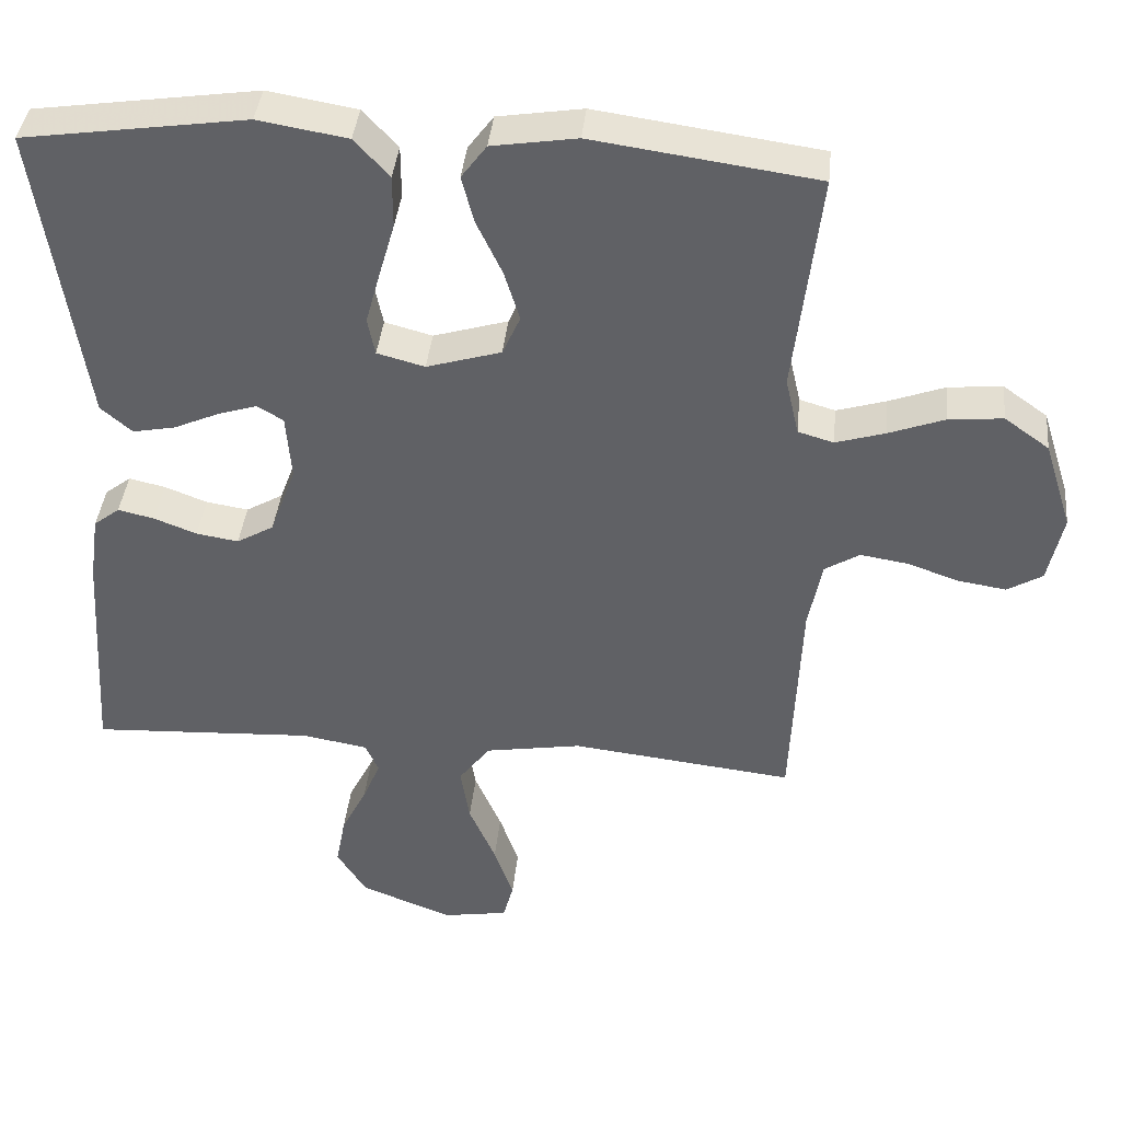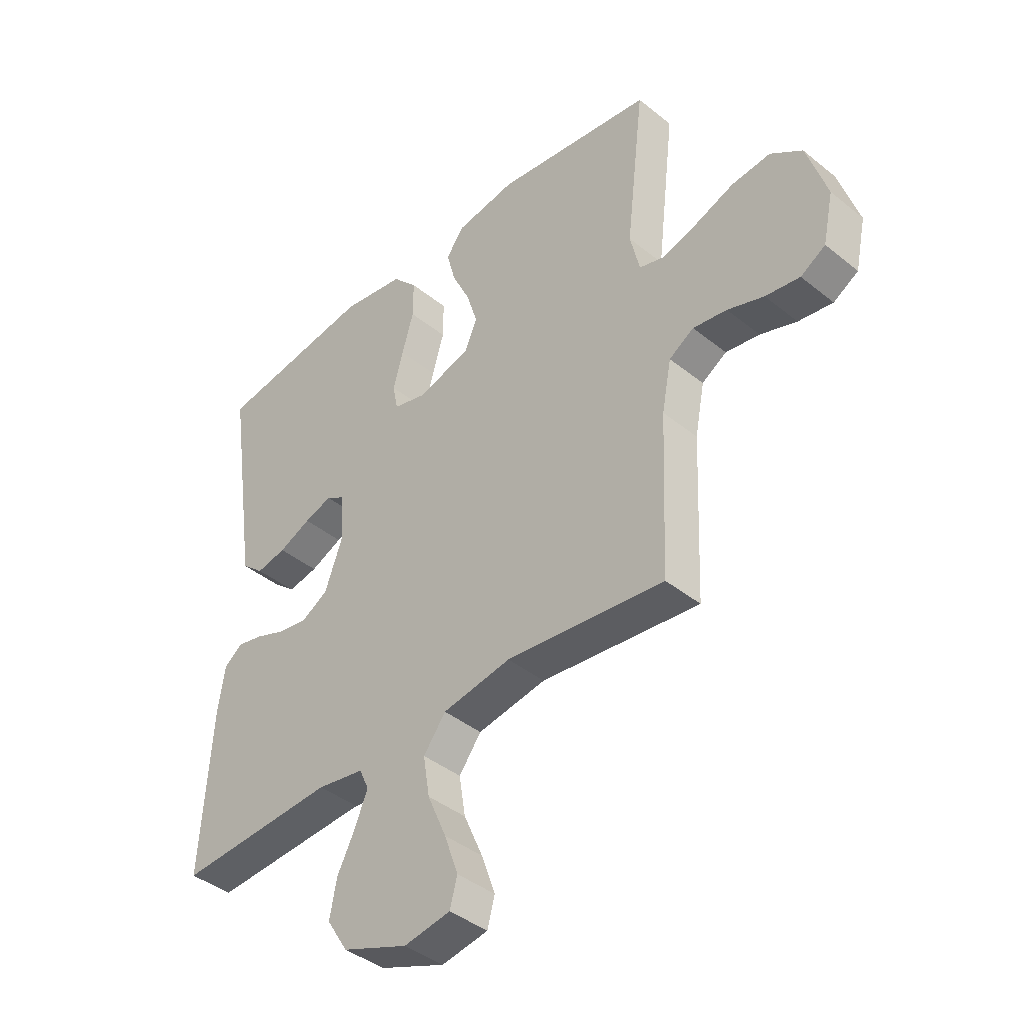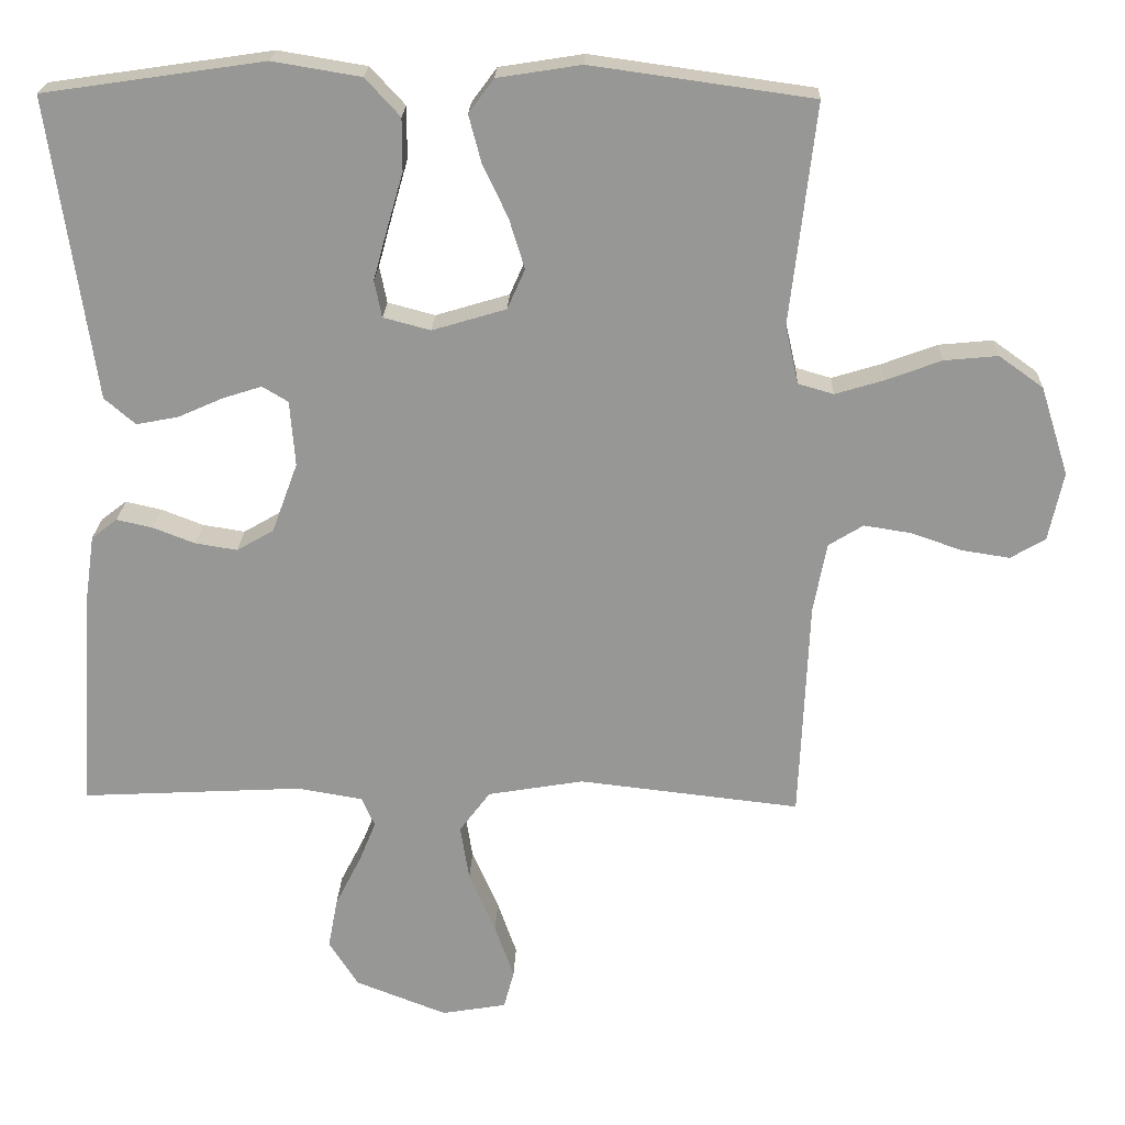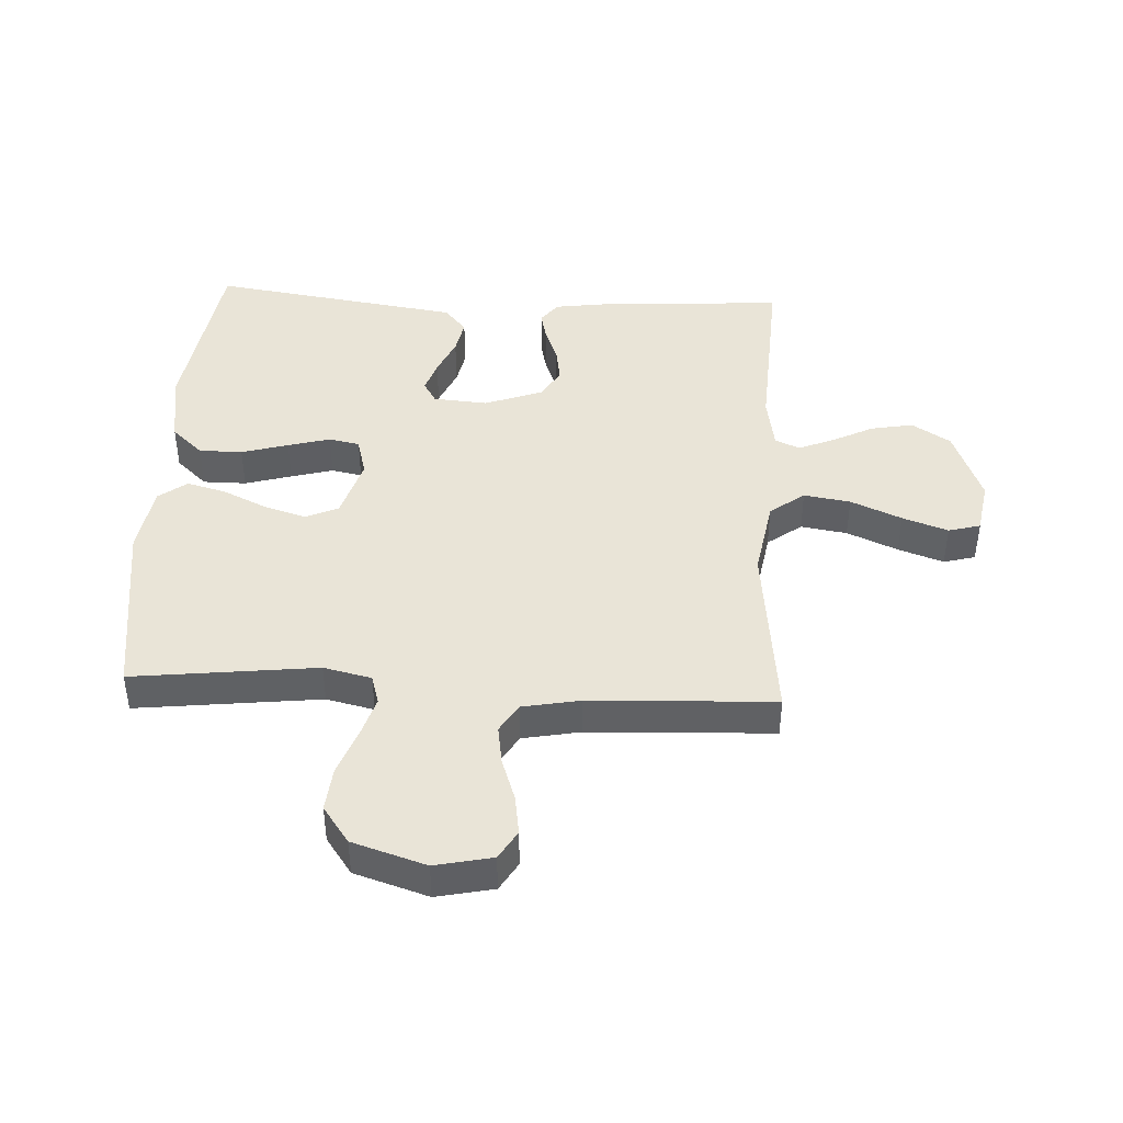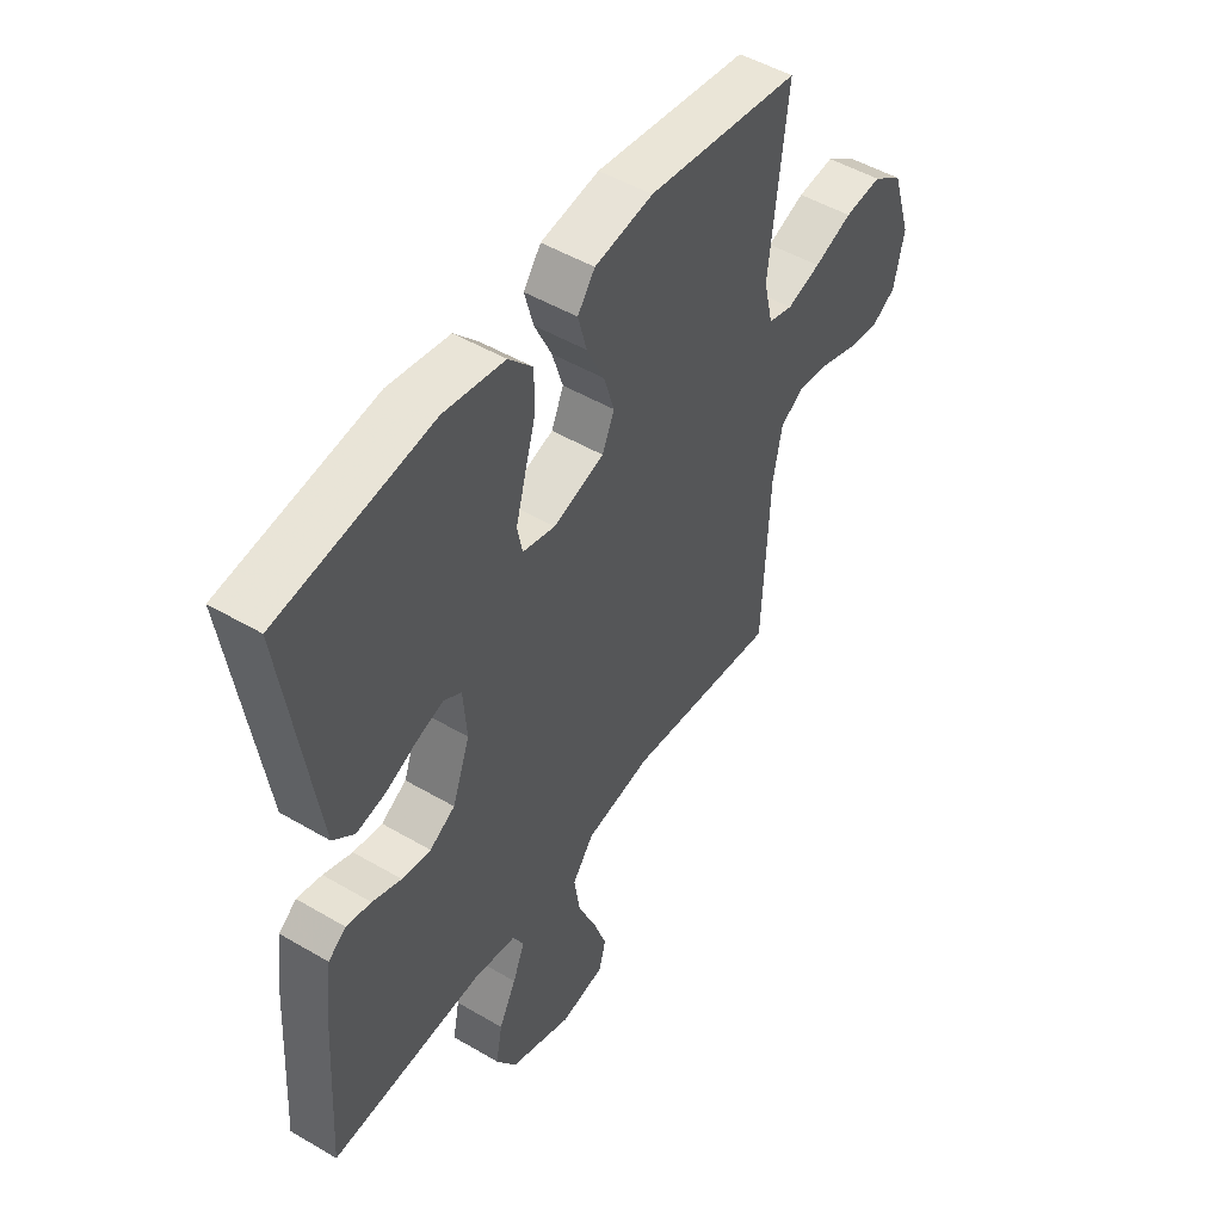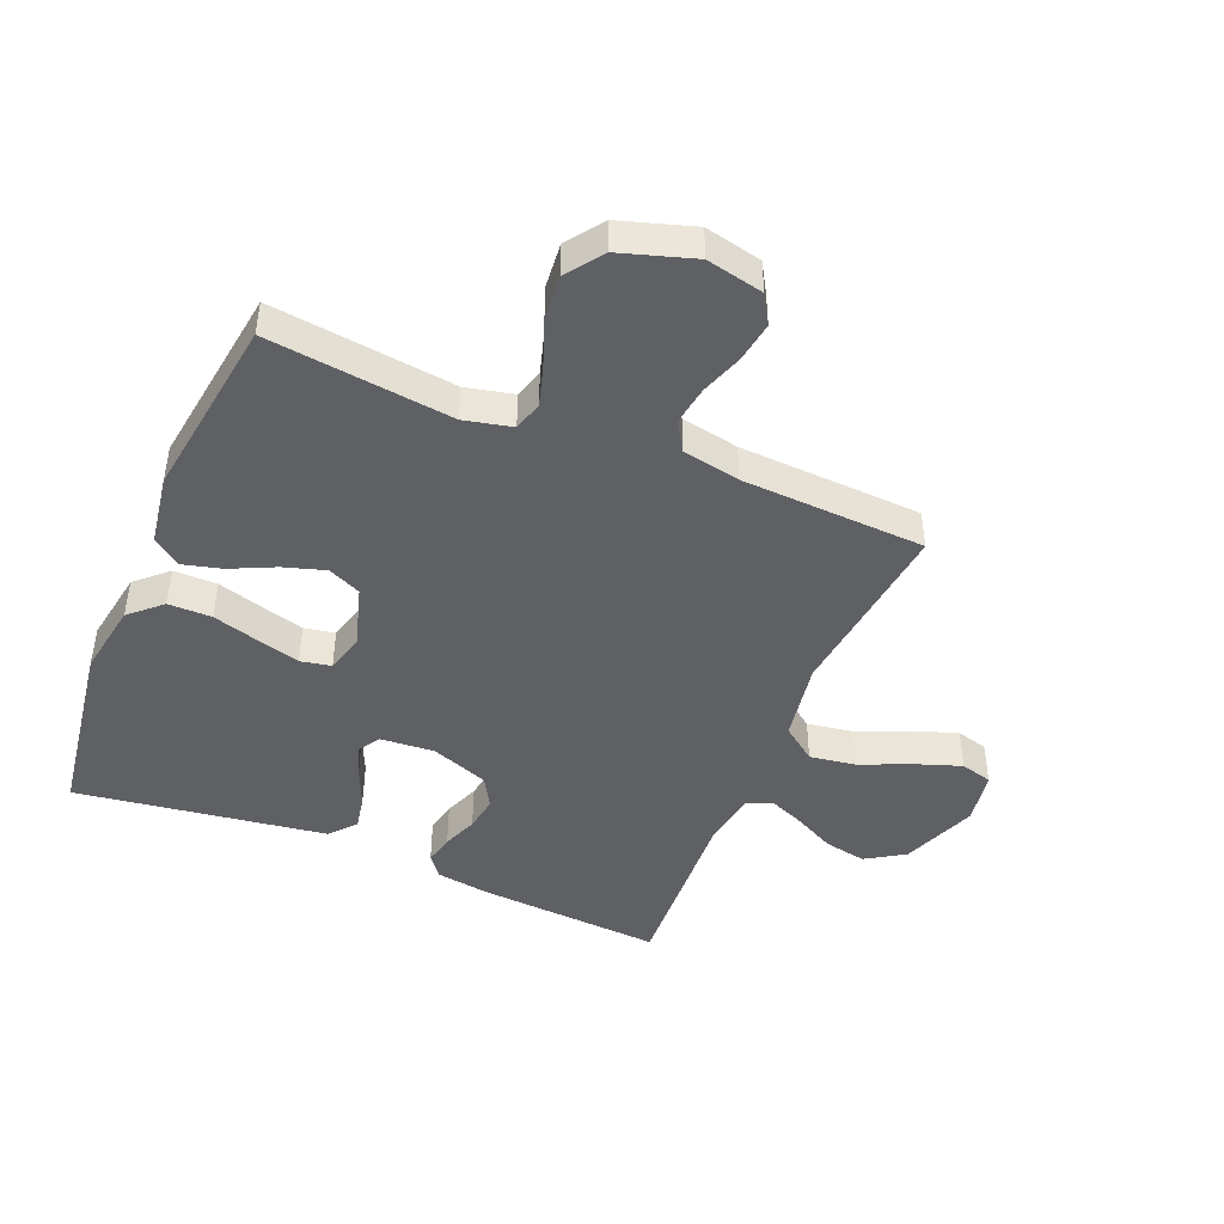
<metadata>
{"format":"obj","ext":"obj","renderer":"f3d","projection":"perspective","resolution":1024,"background":"white","views":[{"elev":39.8,"azim":5.8,"up":"+Z"},{"elev":-41.3,"azim":45.7,"up":"+Z"},{"elev":21.7,"azim":2.0,"up":"+Z"},{"elev":43.1,"azim":93.0,"up":"+Y"},{"elev":49.6,"azim":-57.0,"up":"+Z"},{"elev":-45.1,"azim":67.3,"up":"+Y"}]}
</metadata>
<code>
v 0.5 0.07 -0.5
v 0.2 0.07 -0.466
v 0.07 0.07 -0.488
v 0.028 0.07 -0.544
v 0.04 0.07 -0.62
v 0.076 0.07 -0.703
v 0.102 0.07 -0.777
v 0.088 0.07 -0.829
v 0 0.07 -0.844
v -0.124 0.07 -0.796
v -0.164 0.07 -0.733
v -0.151 0.07 -0.664
v -0.117 0.07 -0.597
v -0.093 0.07 -0.539
v -0.111 0.07 -0.499
v -0.2 0.07 -0.484
v -0.5 0.07 -0.5
v -0.481 0.07 -0.2
v -0.468 0.07 -0.109
v -0.433 0.07 -0.082
v -0.384 0.07 -0.093
v -0.327 0.07 -0.115
v -0.27 0.07 -0.124
v -0.22 0.07 -0.095
v -0.185 0.07 0
v -0.192 0.07 0.089
v -0.227 0.07 0.11
v -0.28 0.07 0.093
v -0.341 0.07 0.066
v -0.398 0.07 0.055
v -0.44 0.07 0.091
v -0.456 0.07 0.2
v -0.5 0.07 0.5
v -0.2 0.07 0.544
v -0.08 0.07 0.524
v -0.033 0.07 0.473
v -0.033 0.07 0.402
v -0.055 0.07 0.326
v -0.074 0.07 0.257
v -0.064 0.07 0.207
v 0 0.07 0.19
v 0.1 0.07 0.22
v 0.124 0.07 0.274
v 0.103 0.07 0.342
v 0.069 0.07 0.414
v 0.052 0.07 0.478
v 0.086 0.07 0.524
v 0.2 0.07 0.542
v 0.5 0.07 0.5
v 0.465 0.07 0.2
v 0.483 0.07 0.122
v 0.531 0.07 0.108
v 0.597 0.07 0.128
v 0.672 0.07 0.156
v 0.745 0.07 0.163
v 0.805 0.07 0.12
v 0.843 0.07 0
v 0.823 0.07 -0.093
v 0.776 0.07 -0.121
v 0.711 0.07 -0.111
v 0.642 0.07 -0.087
v 0.578 0.07 -0.077
v 0.531 0.07 -0.106
v 0.513 0.07 -0.2
v 0.5 0 -0.5
v 0.2 0 -0.466
v 0.07 0 -0.488
v 0.028 0 -0.544
v 0.04 0 -0.62
v 0.076 0 -0.703
v 0.102 0 -0.777
v 0.088 0 -0.829
v 0 0 -0.844
v -0.124 0 -0.796
v -0.164 0 -0.733
v -0.151 0 -0.664
v -0.117 0 -0.597
v -0.093 0 -0.539
v -0.111 0 -0.499
v -0.2 0 -0.484
v -0.5 0 -0.5
v -0.481 0 -0.2
v -0.468 0 -0.109
v -0.433 0 -0.082
v -0.384 0 -0.093
v -0.327 0 -0.115
v -0.27 0 -0.124
v -0.22 0 -0.095
v -0.185 0 0
v -0.192 0 0.089
v -0.227 0 0.11
v -0.28 0 0.093
v -0.341 0 0.066
v -0.398 0 0.055
v -0.44 0 0.091
v -0.456 0 0.2
v -0.5 0 0.5
v -0.2 0 0.544
v -0.08 0 0.524
v -0.033 0 0.473
v -0.033 0 0.402
v -0.055 0 0.326
v -0.074 0 0.257
v -0.064 0 0.207
v 0 0 0.19
v 0.1 0 0.22
v 0.124 0 0.274
v 0.103 0 0.342
v 0.069 0 0.414
v 0.052 0 0.478
v 0.086 0 0.524
v 0.2 0 0.542
v 0.5 0 0.5
v 0.465 0 0.2
v 0.483 0 0.122
v 0.531 0 0.108
v 0.597 0 0.128
v 0.672 0 0.156
v 0.745 0 0.163
v 0.805 0 0.12
v 0.843 0 0
v 0.823 0 -0.093
v 0.776 0 -0.121
v 0.711 0 -0.111
v 0.642 0 -0.087
v 0.578 0 -0.077
v 0.531 0 -0.106
v 0.513 0 -0.2
f 59 60 61
f 58 59 61
f 57 58 61
f 56 57 61
f 55 56 61
f 54 55 61
f 53 54 61
f 52 53 61 62
f 51 52 62 63
f 48 49 50
f 47 48 50
f 46 47 50
f 45 46 50
f 44 45 50
f 51 63 64
f 50 51 64
f 44 50 64
f 43 44 64
f 36 37 38
f 35 36 38
f 34 35 38
f 33 34 38
f 32 33 38
f 31 32 38
f 30 31 38
f 29 30 38
f 28 29 38
f 27 28 38 39
f 26 27 39 40
f 20 21 22
f 19 20 22
f 18 19 22
f 17 18 22
f 16 17 22
f 15 16 22 23
f 14 15 23 24
f 11 12 13
f 10 11 13
f 9 10 13
f 8 9 13
f 7 8 13
f 6 7 13
f 5 6 13
f 4 5 13 14
f 14 24 25
f 4 14 25
f 3 4 25
f 64 1 2
f 43 64 2
f 42 43 2
f 26 40 41
f 26 41 42
f 25 26 42
f 3 25 42
f 2 3 42
f 125 124 123
f 125 123 122
f 125 122 121
f 125 121 120
f 125 120 119
f 125 119 118
f 125 118 117
f 126 125 117 116
f 127 126 116 115
f 114 113 112
f 114 112 111
f 114 111 110
f 114 110 109
f 114 109 108
f 128 127 115
f 128 115 114
f 128 114 108
f 128 108 107
f 102 101 100
f 102 100 99
f 102 99 98
f 102 98 97
f 102 97 96
f 102 96 95
f 102 95 94
f 102 94 93
f 102 93 92
f 103 102 92 91
f 104 103 91 90
f 86 85 84
f 86 84 83
f 86 83 82
f 86 82 81
f 86 81 80
f 87 86 80 79
f 88 87 79 78
f 77 76 75
f 77 75 74
f 77 74 73
f 77 73 72
f 77 72 71
f 77 71 70
f 77 70 69
f 78 77 69 68
f 89 88 78
f 89 78 68
f 89 68 67
f 66 65 128
f 66 128 107
f 66 107 106
f 105 104 90
f 106 105 90
f 106 90 89
f 106 89 67
f 106 67 66
f 1 65 66 2
f 2 66 67 3
f 3 67 68 4
f 4 68 69 5
f 5 69 70 6
f 6 70 71 7
f 7 71 72 8
f 8 72 73 9
f 9 73 74 10
f 10 74 75 11
f 11 75 76 12
f 12 76 77 13
f 13 77 78 14
f 14 78 79 15
f 15 79 80 16
f 16 80 81 17
f 17 81 82 18
f 18 82 83 19
f 19 83 84 20
f 20 84 85 21
f 21 85 86 22
f 22 86 87 23
f 23 87 88 24
f 24 88 89 25
f 25 89 90 26
f 26 90 91 27
f 27 91 92 28
f 28 92 93 29
f 29 93 94 30
f 30 94 95 31
f 31 95 96 32
f 32 96 97 33
f 33 97 98 34
f 34 98 99 35
f 35 99 100 36
f 36 100 101 37
f 37 101 102 38
f 38 102 103 39
f 39 103 104 40
f 40 104 105 41
f 41 105 106 42
f 42 106 107 43
f 43 107 108 44
f 44 108 109 45
f 45 109 110 46
f 46 110 111 47
f 47 111 112 48
f 48 112 113 49
f 49 113 114 50
f 50 114 115 51
f 51 115 116 52
f 52 116 117 53
f 53 117 118 54
f 54 118 119 55
f 55 119 120 56
f 56 120 121 57
f 57 121 122 58
f 58 122 123 59
f 59 123 124 60
f 60 124 125 61
f 61 125 126 62
f 62 126 127 63
f 63 127 128 64
f 64 128 65 1

</code>
